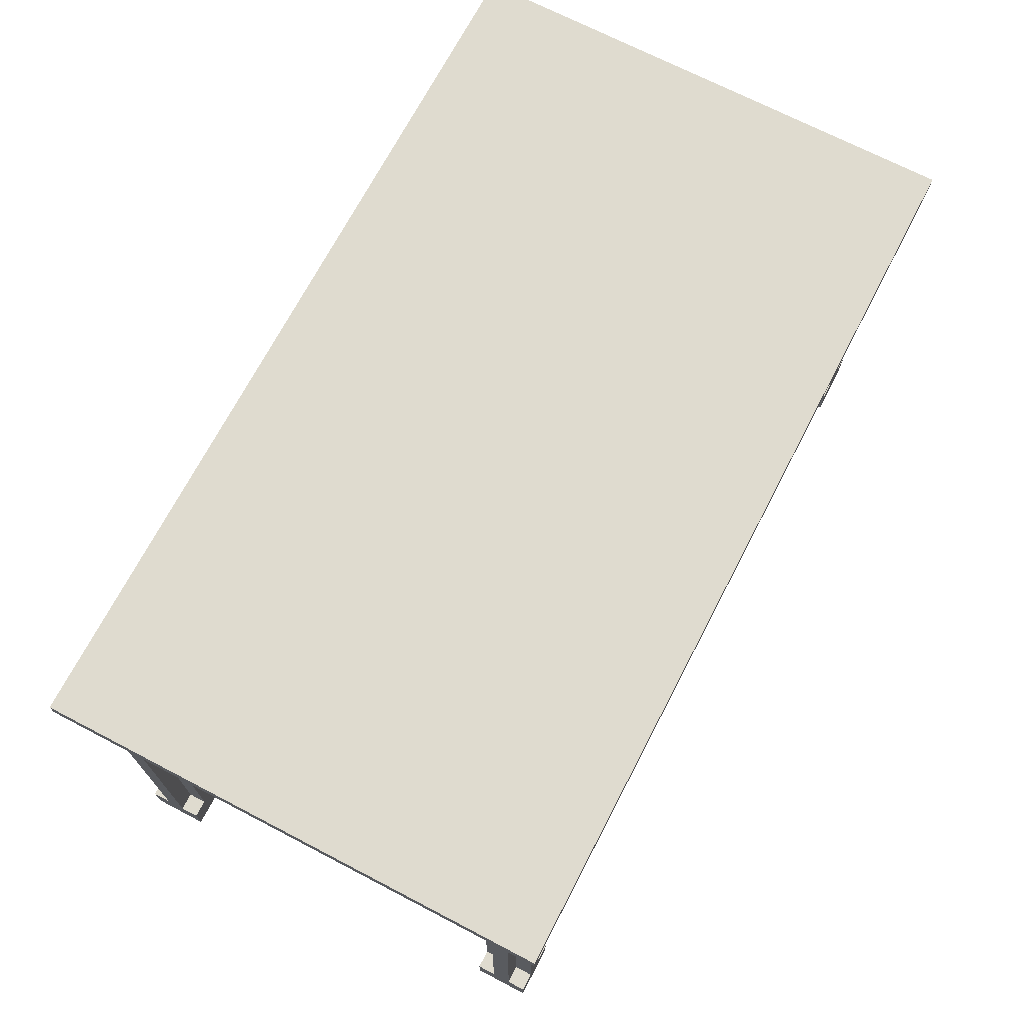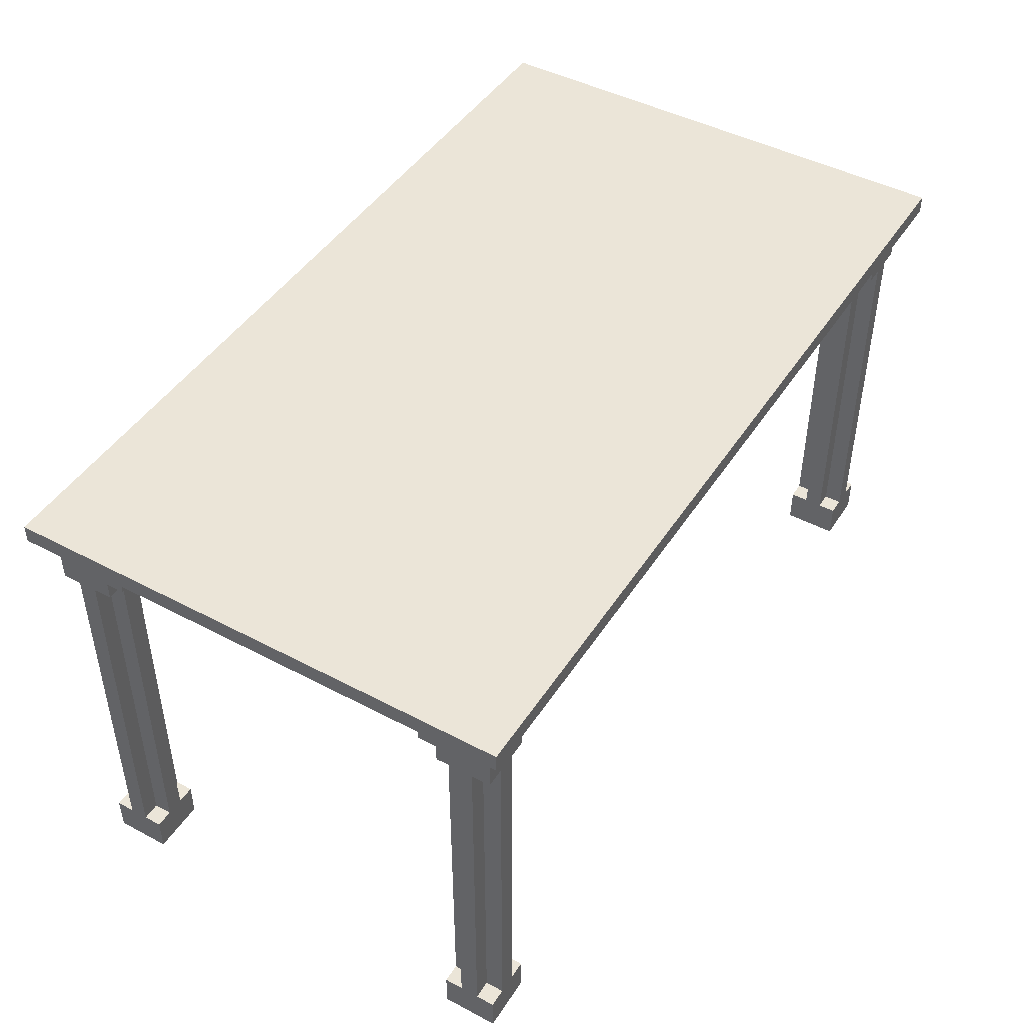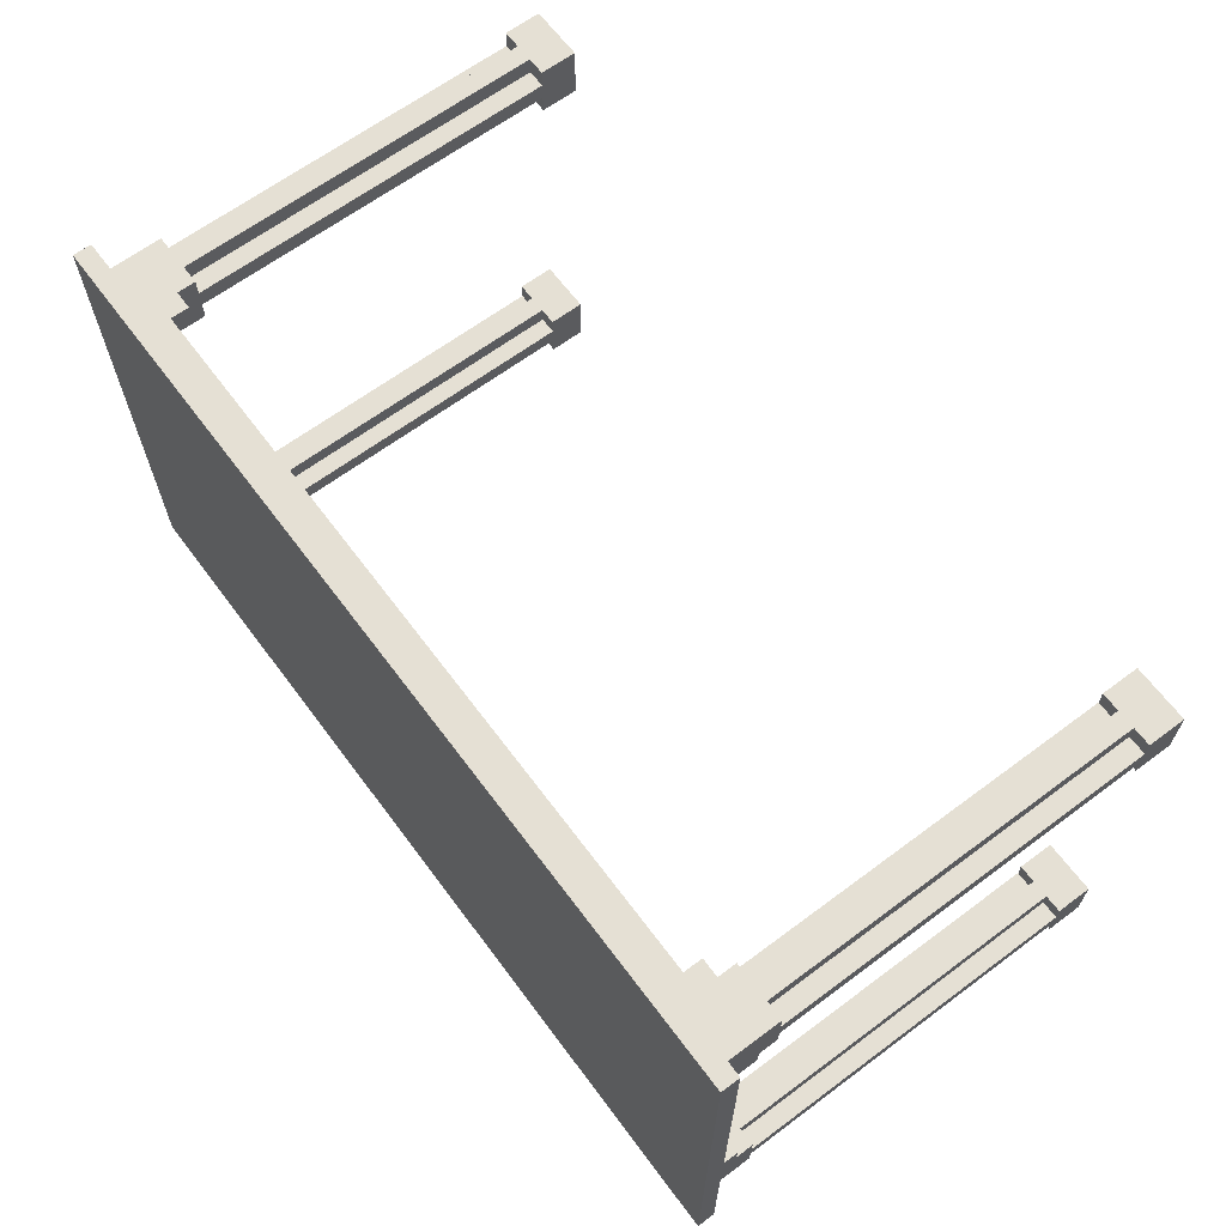
<metadata>
{"format":"obj","ext":"obj","renderer":"f3d","projection":"perspective","resolution":1024,"background":"white","views":[{"elev":70.4,"azim":117.5,"up":"+Y"},{"elev":45.8,"azim":-58.8,"up":"+Y"},{"elev":65.2,"azim":-126.8,"up":"+Z"}]}
</metadata>
<code>
g Level1-20-2
v -24.5 25 14
v -24.5 25 -14
v -24.5 26 14
v -24.5 26 -14
v -23.5 0 13
v -23.5 0 10
v -23.5 0 -10
v -23.5 0 -13
v -23.5 2 13
v -23.5 2 12
v -23.5 2 11
v -23.5 2 10
v -23.5 2 -10
v -23.5 2 -11
v -23.5 2 -12
v -23.5 2 -13
v -23.5 22 13
v -23.5 22 12
v -23.5 22 11
v -23.5 22 10
v -23.5 22 -10
v -23.5 22 -11
v -23.5 22 -12
v -23.5 22 -13
v -23.5 23 10
v -23.5 23 9
v -23.5 23 -9
v -23.5 23 -10
v -23.5 24 9
v -23.5 24 -9
v -23.5 25 13
v -23.5 25 -13
v -22.5 2 13
v -22.5 2 12
v -22.5 2 11
v -22.5 2 10
v -22.5 2 -10
v -22.5 2 -11
v -22.5 2 -12
v -22.5 2 -13
v -22.5 22 13
v -22.5 22 12
v -22.5 22 11
v -22.5 22 10
v -22.5 22 -10
v -22.5 22 -11
v -22.5 22 -12
v -22.5 22 -13
v 19.5 23 13
v 19.5 23 12
v 19.5 23 -12
v 19.5 23 -13
v 19.5 24 13
v 19.5 24 12
v 19.5 24 -12
v 19.5 24 -13
v 20.5 0 13
v 20.5 0 10
v 20.5 0 -10
v 20.5 0 -13
v 20.5 2 13
v 20.5 2 12
v 20.5 2 11
v 20.5 2 10
v 20.5 2 -10
v 20.5 2 -11
v 20.5 2 -12
v 20.5 2 -13
v 20.5 22 13
v 20.5 22 12
v 20.5 22 11
v 20.5 22 10
v 20.5 22 -10
v 20.5 22 -11
v 20.5 22 -12
v 20.5 22 -13
v 20.5 23 13
v 20.5 23 12
v 20.5 23 -12
v 20.5 23 -13
v 20.5 24 12
v 20.5 24 10
v 20.5 24 -10
v 20.5 24 -12
v 21.5 2 13
v 21.5 2 12
v 21.5 2 11
v 21.5 2 10
v 21.5 2 -10
v 21.5 2 -11
v 21.5 2 -12
v 21.5 2 -13
v 21.5 22 13
v 21.5 22 12
v 21.5 22 11
v 21.5 22 10
v 21.5 22 -10
v 21.5 22 -11
v 21.5 22 -12
v 21.5 22 -13
v 21.5 23 10
v 21.5 23 9
v 21.5 24 10
v 21.5 24 9
v 22.5 23 -9
v 22.5 23 -10
v 22.5 24 -9
v 22.5 24 -10
v -22.5 23 10
v -22.5 23 9
v -22.5 23 -9
v -22.5 23 -10
v -22.5 24 10
v -22.5 24 9
v -22.5 24 -9
v -22.5 24 -10
v -21.5 2 13
v -21.5 2 12
v -21.5 2 11
v -21.5 2 10
v -21.5 2 -10
v -21.5 2 -11
v -21.5 2 -12
v -21.5 2 -13
v -21.5 22 13
v -21.5 22 12
v -21.5 22 11
v -21.5 22 10
v -21.5 22 -10
v -21.5 22 -11
v -21.5 22 -12
v -21.5 22 -13
v -20.5 0 13
v -20.5 0 10
v -20.5 0 -10
v -20.5 0 -13
v -20.5 2 13
v -20.5 2 12
v -20.5 2 11
v -20.5 2 10
v -20.5 2 -10
v -20.5 2 -11
v -20.5 2 -12
v -20.5 2 -13
v -20.5 22 13
v -20.5 22 12
v -20.5 22 11
v -20.5 22 10
v -20.5 22 -10
v -20.5 22 -11
v -20.5 22 -12
v -20.5 22 -13
v -20.5 23 13
v -20.5 23 12
v -20.5 23 -12
v -20.5 23 -13
v -20.5 24 12
v -20.5 24 10
v -20.5 24 -10
v -20.5 24 -12
v -19.5 23 13
v -19.5 23 12
v -19.5 23 -12
v -19.5 23 -13
v -19.5 24 13
v -19.5 24 12
v -19.5 24 -12
v -19.5 24 -13
v 22.5 2 13
v 22.5 2 12
v 22.5 2 11
v 22.5 2 10
v 22.5 2 -10
v 22.5 2 -11
v 22.5 2 -12
v 22.5 2 -13
v 22.5 22 13
v 22.5 22 12
v 22.5 22 11
v 22.5 22 10
v 22.5 22 -10
v 22.5 22 -11
v 22.5 22 -12
v 22.5 22 -13
v 23.5 0 13
v 23.5 0 10
v 23.5 0 -10
v 23.5 0 -13
v 23.5 2 13
v 23.5 2 12
v 23.5 2 11
v 23.5 2 10
v 23.5 2 -10
v 23.5 2 -11
v 23.5 2 -12
v 23.5 2 -13
v 23.5 22 13
v 23.5 22 12
v 23.5 22 11
v 23.5 22 10
v 23.5 22 -10
v 23.5 22 -11
v 23.5 22 -12
v 23.5 22 -13
v 23.5 23 10
v 23.5 23 9
v 23.5 23 -9
v 23.5 23 -10
v 23.5 24 9
v 23.5 24 -9
v 23.5 25 13
v 23.5 25 -13
v 24.5 25 14
v 24.5 25 -14
v 24.5 26 14
v 24.5 26 -14
v -24.5 25 14
v -24.5 26 14
v 24.5 25 14
v 24.5 26 14
v -23.5 0 13
v -23.5 2 13
v -23.5 22 13
v -23.5 25 13
v -22.5 2 13
v -22.5 22 13
v -21.5 2 13
v -21.5 22 13
v -20.5 0 13
v -20.5 2 13
v -20.5 22 13
v -20.5 23 13
v -19.5 23 13
v -19.5 24 13
v 19.5 23 13
v 19.5 24 13
v 20.5 0 13
v 20.5 2 13
v 20.5 22 13
v 20.5 23 13
v 21.5 2 13
v 21.5 22 13
v 22.5 2 13
v 22.5 22 13
v 23.5 0 13
v 23.5 2 13
v 23.5 22 13
v 23.5 25 13
v -23.5 2 12
v -23.5 22 12
v -22.5 2 12
v -22.5 22 12
v -21.5 2 12
v -21.5 22 12
v -20.5 2 12
v -20.5 22 12
v 20.5 2 12
v 20.5 22 12
v 21.5 2 12
v 21.5 22 12
v 22.5 2 12
v 22.5 22 12
v 23.5 2 12
v 23.5 22 12
v -23.5 23 -9
v -23.5 24 -9
v -22.5 23 -9
v -22.5 24 -9
v 22.5 23 -9
v 22.5 24 -9
v 23.5 23 -9
v 23.5 24 -9
v -23.5 0 -10
v -23.5 2 -10
v -23.5 22 -10
v -23.5 23 -10
v -22.5 2 -10
v -22.5 22 -10
v -22.5 23 -10
v -22.5 24 -10
v -21.5 2 -10
v -21.5 22 -10
v -20.5 0 -10
v -20.5 2 -10
v -20.5 22 -10
v -20.5 24 -10
v 20.5 0 -10
v 20.5 2 -10
v 20.5 22 -10
v 20.5 24 -10
v 21.5 2 -10
v 21.5 22 -10
v 22.5 2 -10
v 22.5 22 -10
v 22.5 23 -10
v 22.5 24 -10
v 23.5 0 -10
v 23.5 2 -10
v 23.5 22 -10
v 23.5 23 -10
v -23.5 2 -11
v -23.5 22 -11
v -22.5 2 -11
v -22.5 22 -11
v -21.5 2 -11
v -21.5 22 -11
v -20.5 2 -11
v -20.5 22 -11
v 20.5 2 -11
v 20.5 22 -11
v 21.5 2 -11
v 21.5 22 -11
v 22.5 2 -11
v 22.5 22 -11
v 23.5 2 -11
v 23.5 22 -11
v -20.5 23 -12
v -20.5 24 -12
v -19.5 23 -12
v -19.5 24 -12
v 19.5 23 -12
v 19.5 24 -12
v 20.5 23 -12
v 20.5 24 -12
v -20.5 23 12
v -20.5 24 12
v -19.5 23 12
v -19.5 24 12
v 19.5 23 12
v 19.5 24 12
v 20.5 23 12
v 20.5 24 12
v -23.5 2 11
v -23.5 22 11
v -22.5 2 11
v -22.5 22 11
v -21.5 2 11
v -21.5 22 11
v -20.5 2 11
v -20.5 22 11
v 20.5 2 11
v 20.5 22 11
v 21.5 2 11
v 21.5 22 11
v 22.5 2 11
v 22.5 22 11
v 23.5 2 11
v 23.5 22 11
v -23.5 0 10
v -23.5 2 10
v -23.5 22 10
v -23.5 23 10
v -22.5 2 10
v -22.5 22 10
v -22.5 23 10
v -22.5 24 10
v -21.5 2 10
v -21.5 22 10
v -20.5 0 10
v -20.5 2 10
v -20.5 22 10
v -20.5 24 10
v 20.5 0 10
v 20.5 2 10
v 20.5 22 10
v 20.5 24 10
v 21.5 2 10
v 21.5 22 10
v 21.5 23 10
v 21.5 24 10
v 22.5 2 10
v 22.5 22 10
v 23.5 0 10
v 23.5 2 10
v 23.5 22 10
v 23.5 23 10
v -23.5 23 9
v -23.5 24 9
v -22.5 23 9
v -22.5 24 9
v 21.5 23 9
v 21.5 24 9
v 23.5 23 9
v 23.5 24 9
v -23.5 2 -12
v -23.5 22 -12
v -22.5 2 -12
v -22.5 22 -12
v -21.5 2 -12
v -21.5 22 -12
v -20.5 2 -12
v -20.5 22 -12
v 20.5 2 -12
v 20.5 22 -12
v 21.5 2 -12
v 21.5 22 -12
v 22.5 2 -12
v 22.5 22 -12
v 23.5 2 -12
v 23.5 22 -12
v -23.5 0 -13
v -23.5 2 -13
v -23.5 22 -13
v -23.5 25 -13
v -22.5 2 -13
v -22.5 22 -13
v -21.5 2 -13
v -21.5 22 -13
v -20.5 0 -13
v -20.5 2 -13
v -20.5 22 -13
v -20.5 23 -13
v -19.5 23 -13
v -19.5 24 -13
v 19.5 23 -13
v 19.5 24 -13
v 20.5 0 -13
v 20.5 2 -13
v 20.5 22 -13
v 20.5 23 -13
v 21.5 2 -13
v 21.5 22 -13
v 22.5 2 -13
v 22.5 22 -13
v 23.5 0 -13
v 23.5 2 -13
v 23.5 22 -13
v 23.5 25 -13
v -24.5 25 -14
v -24.5 26 -14
v 24.5 25 -14
v 24.5 26 -14
v -23.5 0 13
v -20.5 0 13
v 20.5 0 13
v 23.5 0 13
v -23.5 0 10
v -20.5 0 10
v 20.5 0 10
v 23.5 0 10
v -23.5 0 -10
v -20.5 0 -10
v 20.5 0 -10
v 23.5 0 -10
v -23.5 0 -13
v -20.5 0 -13
v 20.5 0 -13
v 23.5 0 -13
v -23.5 22 13
v -22.5 22 13
v -21.5 22 13
v -20.5 22 13
v 20.5 22 13
v 21.5 22 13
v 22.5 22 13
v 23.5 22 13
v -23.5 22 12
v -22.5 22 12
v -21.5 22 12
v -20.5 22 12
v 20.5 22 12
v 21.5 22 12
v 22.5 22 12
v 23.5 22 12
v -23.5 22 11
v -22.5 22 11
v -21.5 22 11
v -20.5 22 11
v 20.5 22 11
v 21.5 22 11
v 22.5 22 11
v 23.5 22 11
v -23.5 22 10
v -22.5 22 10
v -21.5 22 10
v -20.5 22 10
v 20.5 22 10
v 21.5 22 10
v 22.5 22 10
v 23.5 22 10
v -23.5 22 -10
v -22.5 22 -10
v -21.5 22 -10
v -20.5 22 -10
v 20.5 22 -10
v 21.5 22 -10
v 22.5 22 -10
v 23.5 22 -10
v -23.5 22 -11
v -22.5 22 -11
v -21.5 22 -11
v -20.5 22 -11
v 20.5 22 -11
v 21.5 22 -11
v 22.5 22 -11
v 23.5 22 -11
v -23.5 22 -12
v -22.5 22 -12
v -21.5 22 -12
v -20.5 22 -12
v 20.5 22 -12
v 21.5 22 -12
v 22.5 22 -12
v 23.5 22 -12
v -23.5 22 -13
v -22.5 22 -13
v -21.5 22 -13
v -20.5 22 -13
v 20.5 22 -13
v 21.5 22 -13
v 22.5 22 -13
v 23.5 22 -13
v -20.5 23 13
v -19.5 23 13
v 19.5 23 13
v 20.5 23 13
v -20.5 23 12
v -19.5 23 12
v 19.5 23 12
v 20.5 23 12
v -23.5 23 10
v -22.5 23 10
v 21.5 23 10
v 23.5 23 10
v -23.5 23 9
v -22.5 23 9
v 21.5 23 9
v 23.5 23 9
v -23.5 23 -9
v -22.5 23 -9
v 22.5 23 -9
v 23.5 23 -9
v -23.5 23 -10
v -22.5 23 -10
v 22.5 23 -10
v 23.5 23 -10
v -20.5 23 -12
v -19.5 23 -12
v 19.5 23 -12
v 20.5 23 -12
v -20.5 23 -13
v -19.5 23 -13
v 19.5 23 -13
v 20.5 23 -13
v -19.5 24 13
v 19.5 24 13
v -20.5 24 12
v -19.5 24 12
v 19.5 24 12
v 20.5 24 12
v -22.5 24 10
v -20.5 24 10
v 20.5 24 10
v 21.5 24 10
v -23.5 24 9
v -22.5 24 9
v 21.5 24 9
v 23.5 24 9
v -23.5 24 -9
v -22.5 24 -9
v 22.5 24 -9
v 23.5 24 -9
v -22.5 24 -10
v -20.5 24 -10
v 20.5 24 -10
v 22.5 24 -10
v -20.5 24 -12
v -19.5 24 -12
v 19.5 24 -12
v 20.5 24 -12
v -19.5 24 -13
v 19.5 24 -13
v -24.5 25 14
v 24.5 25 14
v -23.5 25 13
v 23.5 25 13
v -23.5 25 -13
v 23.5 25 -13
v -24.5 25 -14
v 24.5 25 -14
v -23.5 2 13
v -22.5 2 13
v -21.5 2 13
v -20.5 2 13
v 20.5 2 13
v 21.5 2 13
v 22.5 2 13
v 23.5 2 13
v -23.5 2 12
v -22.5 2 12
v -21.5 2 12
v -20.5 2 12
v 20.5 2 12
v 21.5 2 12
v 22.5 2 12
v 23.5 2 12
v -23.5 2 11
v -22.5 2 11
v -21.5 2 11
v -20.5 2 11
v 20.5 2 11
v 21.5 2 11
v 22.5 2 11
v 23.5 2 11
v -23.5 2 10
v -22.5 2 10
v -21.5 2 10
v -20.5 2 10
v 20.5 2 10
v 21.5 2 10
v 22.5 2 10
v 23.5 2 10
v -23.5 2 -10
v -22.5 2 -10
v -21.5 2 -10
v -20.5 2 -10
v 20.5 2 -10
v 21.5 2 -10
v 22.5 2 -10
v 23.5 2 -10
v -23.5 2 -11
v -22.5 2 -11
v -21.5 2 -11
v -20.5 2 -11
v 20.5 2 -11
v 21.5 2 -11
v 22.5 2 -11
v 23.5 2 -11
v -23.5 2 -12
v -22.5 2 -12
v -21.5 2 -12
v -20.5 2 -12
v 20.5 2 -12
v 21.5 2 -12
v 22.5 2 -12
v 23.5 2 -12
v -23.5 2 -13
v -22.5 2 -13
v -21.5 2 -13
v -20.5 2 -13
v 20.5 2 -13
v 21.5 2 -13
v 22.5 2 -13
v 23.5 2 -13
v -24.5 26 14
v 24.5 26 14
v -24.5 26 -14
v 24.5 26 -14
f 3 2 1
f 4 2 3
f 9 6 5
f 10 6 9
f 11 6 10
f 12 6 11
f 13 8 7
f 14 8 13
f 15 8 14
f 16 8 15
f 18 11 10
f 19 11 18
f 22 15 14
f 23 15 22
f 25 20 19
f 25 18 17
f 25 19 18
f 28 24 23
f 28 23 22
f 28 22 21
f 29 26 25
f 30 28 27
f 31 29 25
f 31 30 29
f 31 25 17
f 32 28 30
f 32 30 31
f 32 24 28
f 41 34 33
f 42 34 41
f 43 36 35
f 44 36 43
f 45 38 37
f 46 38 45
f 47 40 39
f 48 40 47
f 53 50 49
f 54 50 53
f 55 52 51
f 56 52 55
f 61 58 57
f 62 58 61
f 63 58 62
f 64 58 63
f 65 60 59
f 66 60 65
f 67 60 66
f 68 60 67
f 70 63 62
f 71 63 70
f 74 67 66
f 75 67 74
f 77 72 71
f 77 70 69
f 77 71 70
f 78 72 77
f 79 76 75
f 79 75 74
f 79 74 73
f 80 76 79
f 81 72 78
f 82 72 81
f 83 79 73
f 84 79 83
f 93 86 85
f 94 86 93
f 95 88 87
f 96 88 95
f 97 90 89
f 98 90 97
f 99 92 91
f 100 92 99
f 103 102 101
f 104 102 103
f 107 106 105
f 108 106 107
f 109 110 113
f 113 110 114
f 111 112 115
f 115 112 116
f 117 118 125
f 125 118 126
f 119 120 127
f 127 120 128
f 121 122 129
f 129 122 130
f 123 124 131
f 131 124 132
f 133 134 137
f 137 134 138
f 138 134 139
f 139 134 140
f 135 136 141
f 141 136 142
f 142 136 143
f 143 136 144
f 138 139 146
f 146 139 147
f 142 143 150
f 150 143 151
f 147 148 153
f 145 146 153
f 146 147 153
f 153 148 154
f 151 152 155
f 150 151 155
f 149 150 155
f 155 152 156
f 154 148 157
f 157 148 158
f 149 155 159
f 159 155 160
f 161 162 165
f 165 162 166
f 163 164 167
f 167 164 168
f 169 170 177
f 177 170 178
f 171 172 179
f 179 172 180
f 173 174 181
f 181 174 182
f 175 176 183
f 183 176 184
f 185 186 189
f 189 186 190
f 190 186 191
f 191 186 192
f 187 188 193
f 193 188 194
f 194 188 195
f 195 188 196
f 190 191 198
f 198 191 199
f 194 195 202
f 202 195 203
f 199 200 205
f 197 198 205
f 198 199 205
f 203 204 208
f 202 203 208
f 201 202 208
f 205 206 209
f 207 208 210
f 205 209 211
f 209 210 211
f 197 205 211
f 210 208 212
f 211 210 212
f 208 204 212
f 213 214 215
f 215 214 216
f 219 218 217
f 220 218 219
f 225 222 221
f 226 224 223
f 227 225 221
f 227 226 225
f 228 224 226
f 228 226 227
f 229 227 221
f 230 227 229
f 231 224 228
f 232 224 231
f 233 224 232
f 234 224 233
f 236 224 234
f 240 236 235
f 241 238 237
f 242 240 239
f 243 241 237
f 243 242 241
f 244 240 242
f 244 242 243
f 245 243 237
f 246 243 245
f 247 240 244
f 248 224 236
f 248 240 247
f 248 236 240
f 251 250 249
f 252 250 251
f 255 254 253
f 256 254 255
f 259 258 257
f 260 258 259
f 263 262 261
f 264 262 263
f 267 266 265
f 268 266 267
f 271 270 269
f 272 270 271
f 277 274 273
f 278 276 275
f 279 276 278
f 281 277 273
f 281 280 279
f 281 279 278
f 281 278 277
f 282 280 281
f 283 281 273
f 284 281 283
f 285 280 282
f 286 280 285
f 291 288 287
f 292 290 289
f 293 291 287
f 293 292 291
f 294 290 292
f 294 292 293
f 295 290 294
f 296 290 295
f 297 293 287
f 298 293 297
f 299 295 294
f 300 295 299
f 303 302 301
f 304 302 303
f 307 306 305
f 308 306 307
f 311 310 309
f 312 310 311
f 315 314 313
f 316 314 315
f 319 318 317
f 320 318 319
f 323 322 321
f 324 322 323
f 325 326 327
f 327 326 328
f 329 330 331
f 331 330 332
f 333 334 335
f 335 334 336
f 337 338 339
f 339 338 340
f 341 342 343
f 343 342 344
f 345 346 347
f 347 346 348
f 349 350 353
f 351 352 354
f 354 352 355
f 349 353 357
f 355 356 357
f 354 355 357
f 353 354 357
f 357 356 358
f 349 357 359
f 359 357 360
f 358 356 361
f 361 356 362
f 363 364 367
f 365 366 368
f 368 366 369
f 369 366 370
f 363 367 371
f 367 368 371
f 368 369 371
f 371 369 372
f 363 371 373
f 373 371 374
f 372 369 375
f 375 369 376
f 377 378 379
f 379 378 380
f 381 382 383
f 383 382 384
f 385 386 387
f 387 386 388
f 389 390 391
f 391 390 392
f 393 394 395
f 395 394 396
f 397 398 399
f 399 398 400
f 401 402 405
f 403 404 406
f 401 405 407
f 405 406 407
f 406 404 408
f 407 406 408
f 401 407 409
f 409 407 410
f 408 404 411
f 411 404 412
f 412 404 413
f 413 404 414
f 414 404 416
f 415 416 420
f 417 418 421
f 419 420 422
f 417 421 423
f 421 422 423
f 422 420 424
f 423 422 424
f 417 423 425
f 425 423 426
f 424 420 427
f 416 404 428
f 427 420 428
f 420 416 428
f 429 430 431
f 431 430 432
f 437 434 433
f 438 434 437
f 439 436 435
f 440 436 439
f 445 442 441
f 446 442 445
f 447 444 443
f 448 444 447
f 457 450 449
f 458 450 457
f 459 452 451
f 460 452 459
f 461 454 453
f 462 454 461
f 463 456 455
f 464 456 463
f 473 466 465
f 474 466 473
f 475 468 467
f 476 468 475
f 477 470 469
f 478 470 477
f 479 472 471
f 480 472 479
f 489 482 481
f 490 482 489
f 491 484 483
f 492 484 491
f 493 486 485
f 494 486 493
f 495 488 487
f 496 488 495
f 505 498 497
f 506 498 505
f 507 500 499
f 508 500 507
f 509 502 501
f 510 502 509
f 511 504 503
f 512 504 511
f 517 514 513
f 518 514 517
f 519 516 515
f 520 516 519
f 525 522 521
f 526 522 525
f 527 524 523
f 528 524 527
f 533 530 529
f 534 530 533
f 535 532 531
f 536 532 535
f 541 538 537
f 542 538 541
f 543 540 539
f 544 540 543
f 548 546 545
f 549 546 548
f 552 548 547
f 552 550 549
f 552 549 548
f 553 550 552
f 556 552 551
f 556 554 553
f 556 553 552
f 557 554 556
f 559 556 555
f 559 558 557
f 559 557 556
f 560 558 559
f 561 558 560
f 562 558 561
f 563 561 560
f 564 561 563
f 565 561 564
f 566 561 565
f 567 565 564
f 568 565 567
f 569 565 568
f 570 565 569
f 571 569 568
f 572 569 571
f 575 574 573
f 576 574 575
f 577 575 573
f 578 574 576
f 579 577 573
f 579 578 577
f 580 574 578
f 580 578 579
f 581 582 589
f 589 582 590
f 583 584 591
f 591 584 592
f 585 586 593
f 593 586 594
f 587 588 595
f 595 588 596
f 597 598 605
f 605 598 606
f 599 600 607
f 607 600 608
f 601 602 609
f 609 602 610
f 603 604 611
f 611 604 612
f 613 614 621
f 621 614 622
f 615 616 623
f 623 616 624
f 617 618 625
f 625 618 626
f 619 620 627
f 627 620 628
f 629 630 637
f 637 630 638
f 631 632 639
f 639 632 640
f 633 634 641
f 641 634 642
f 635 636 643
f 643 636 644
f 645 646 647
f 647 646 648

</code>
